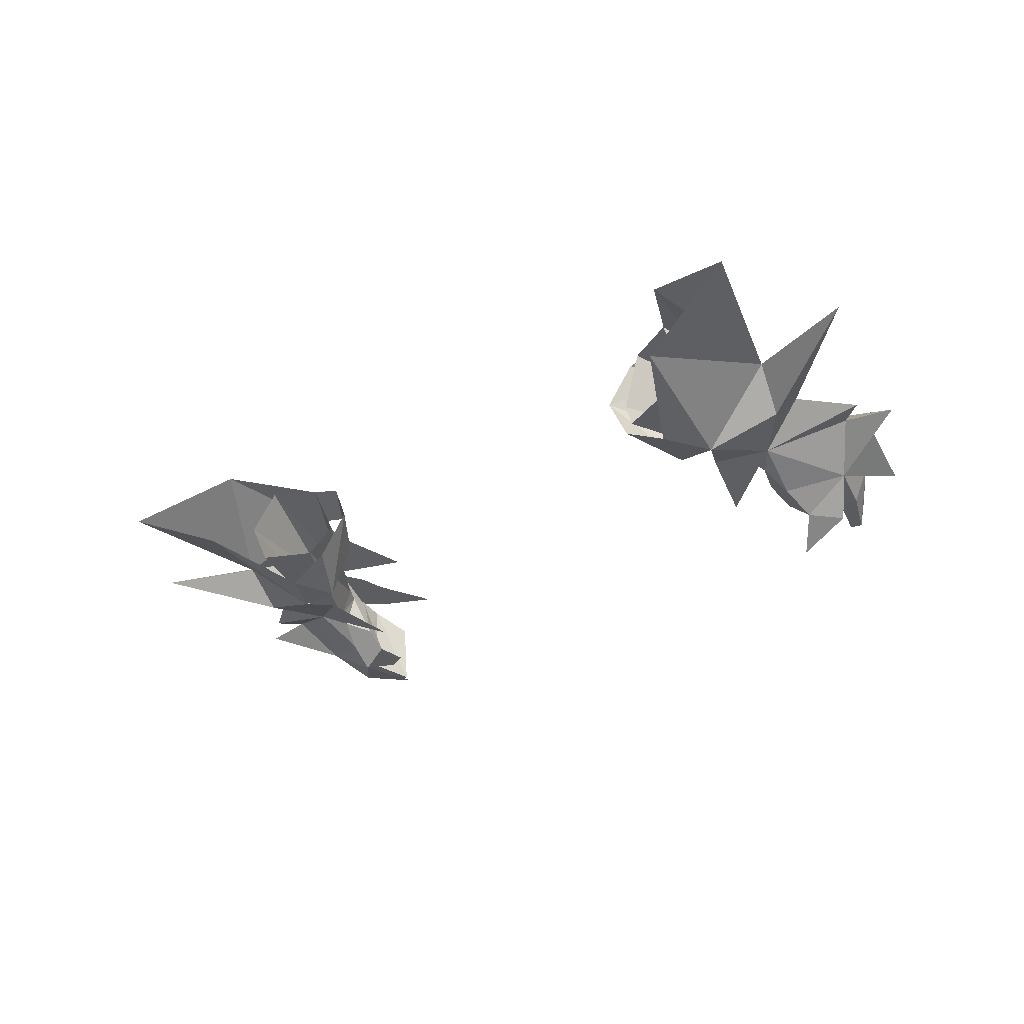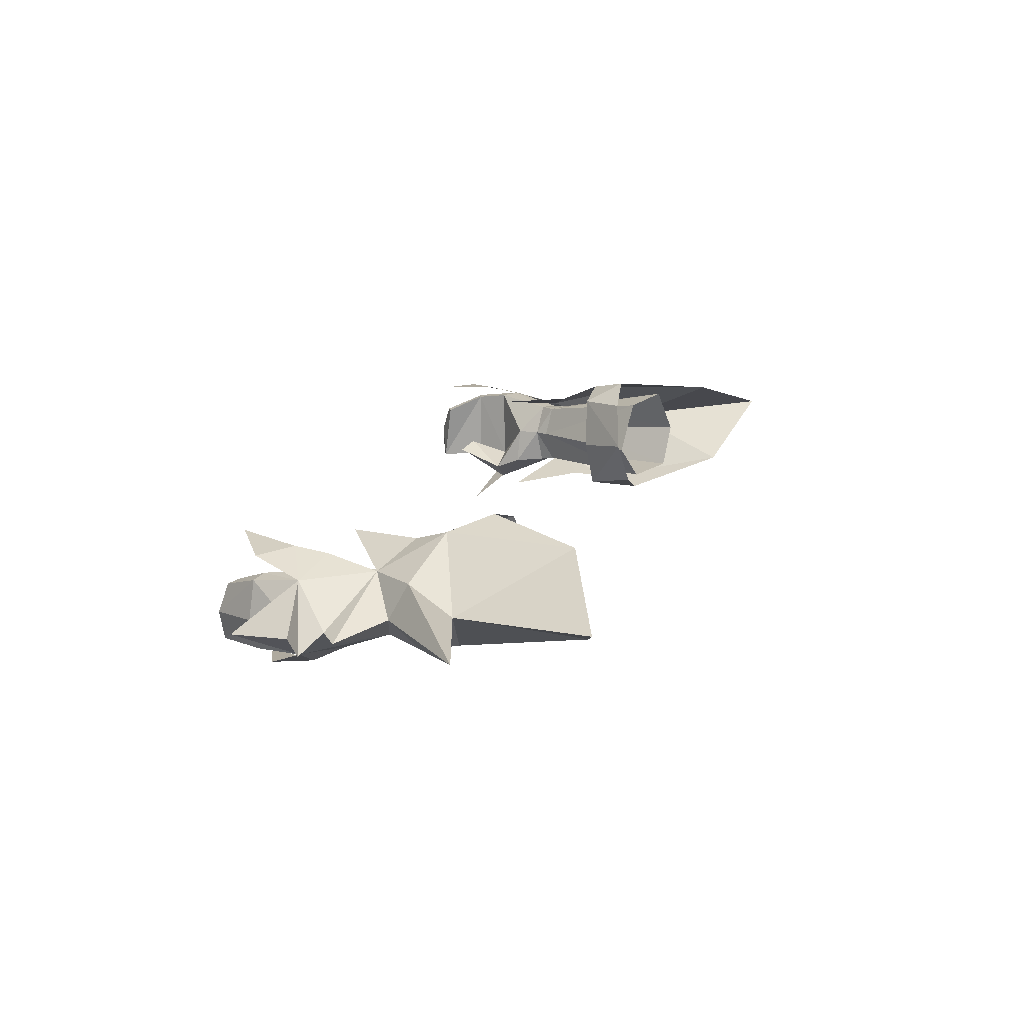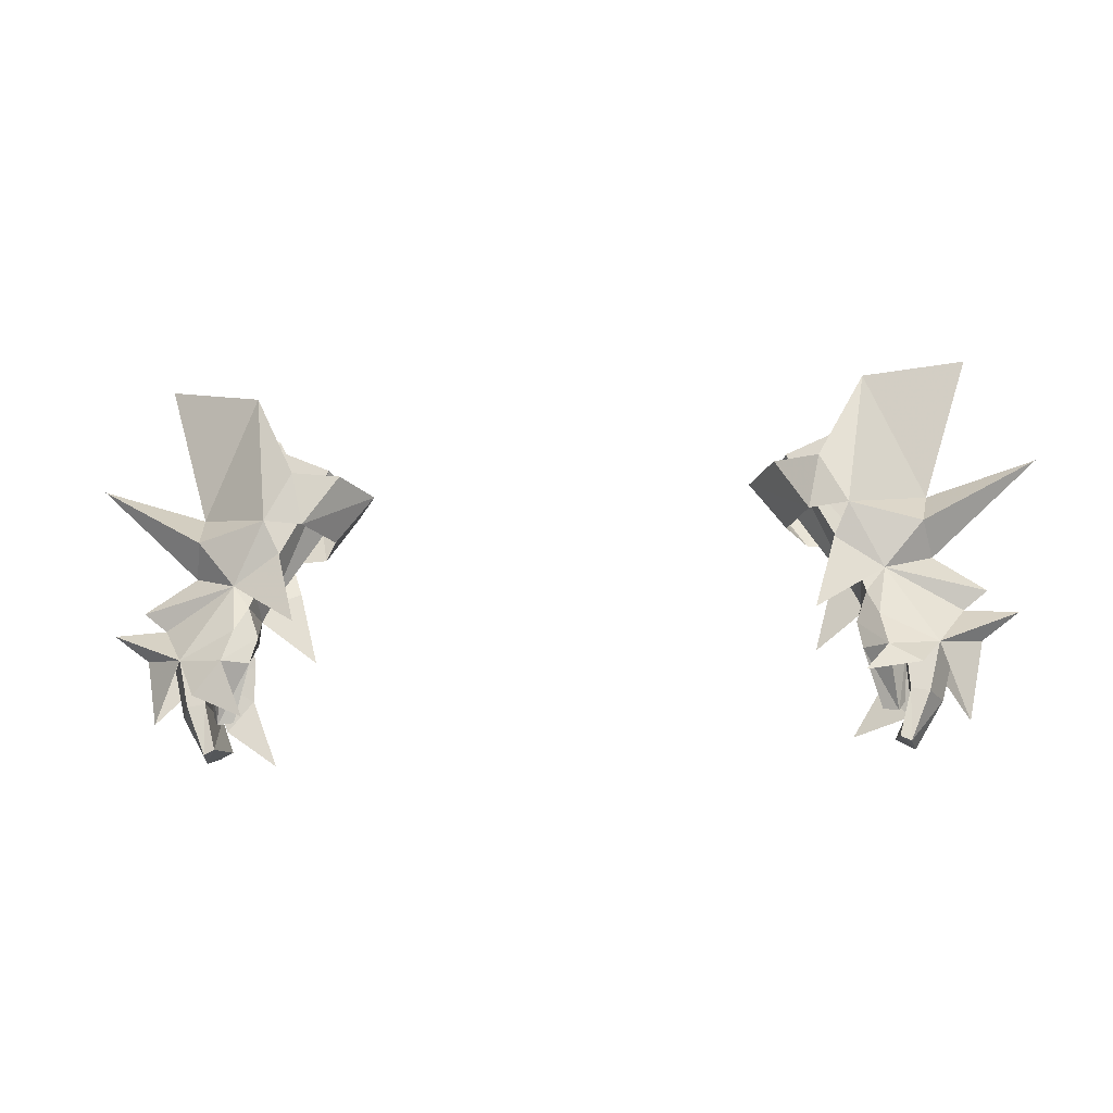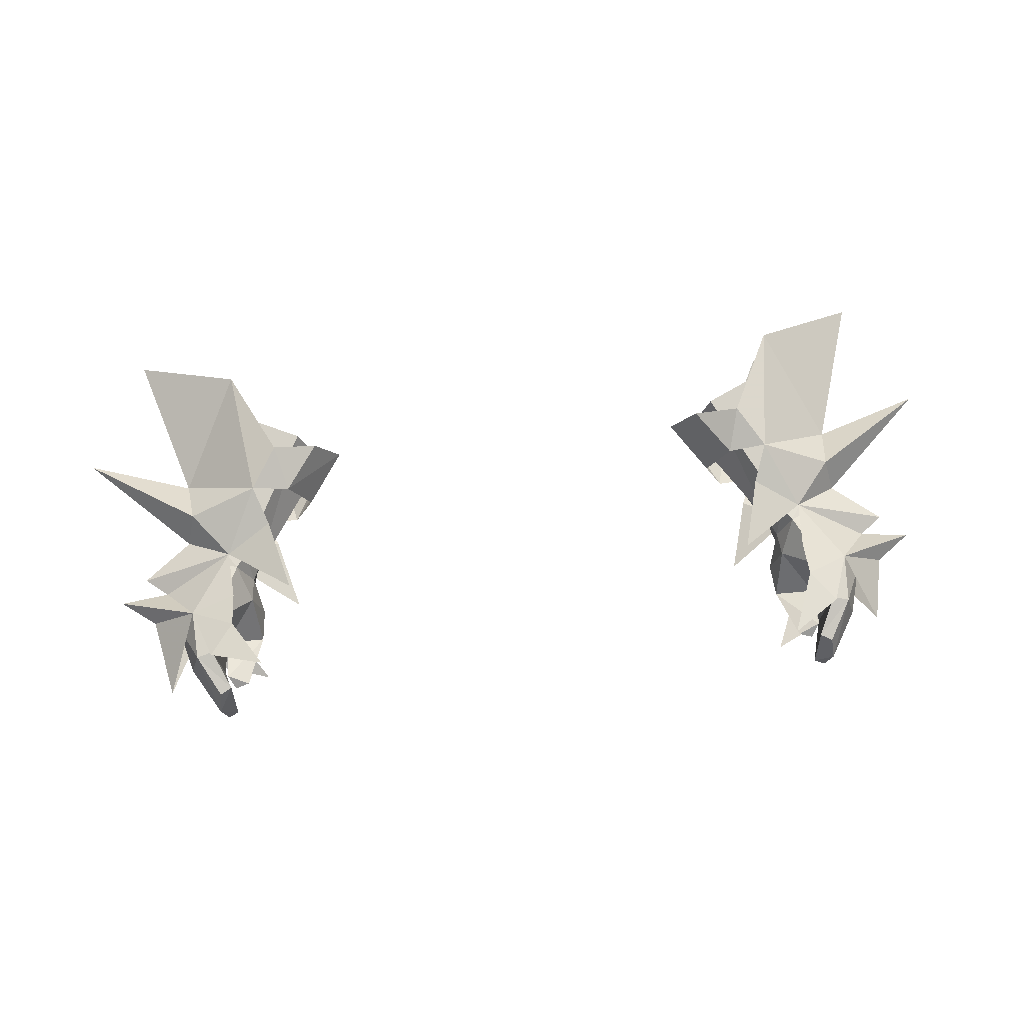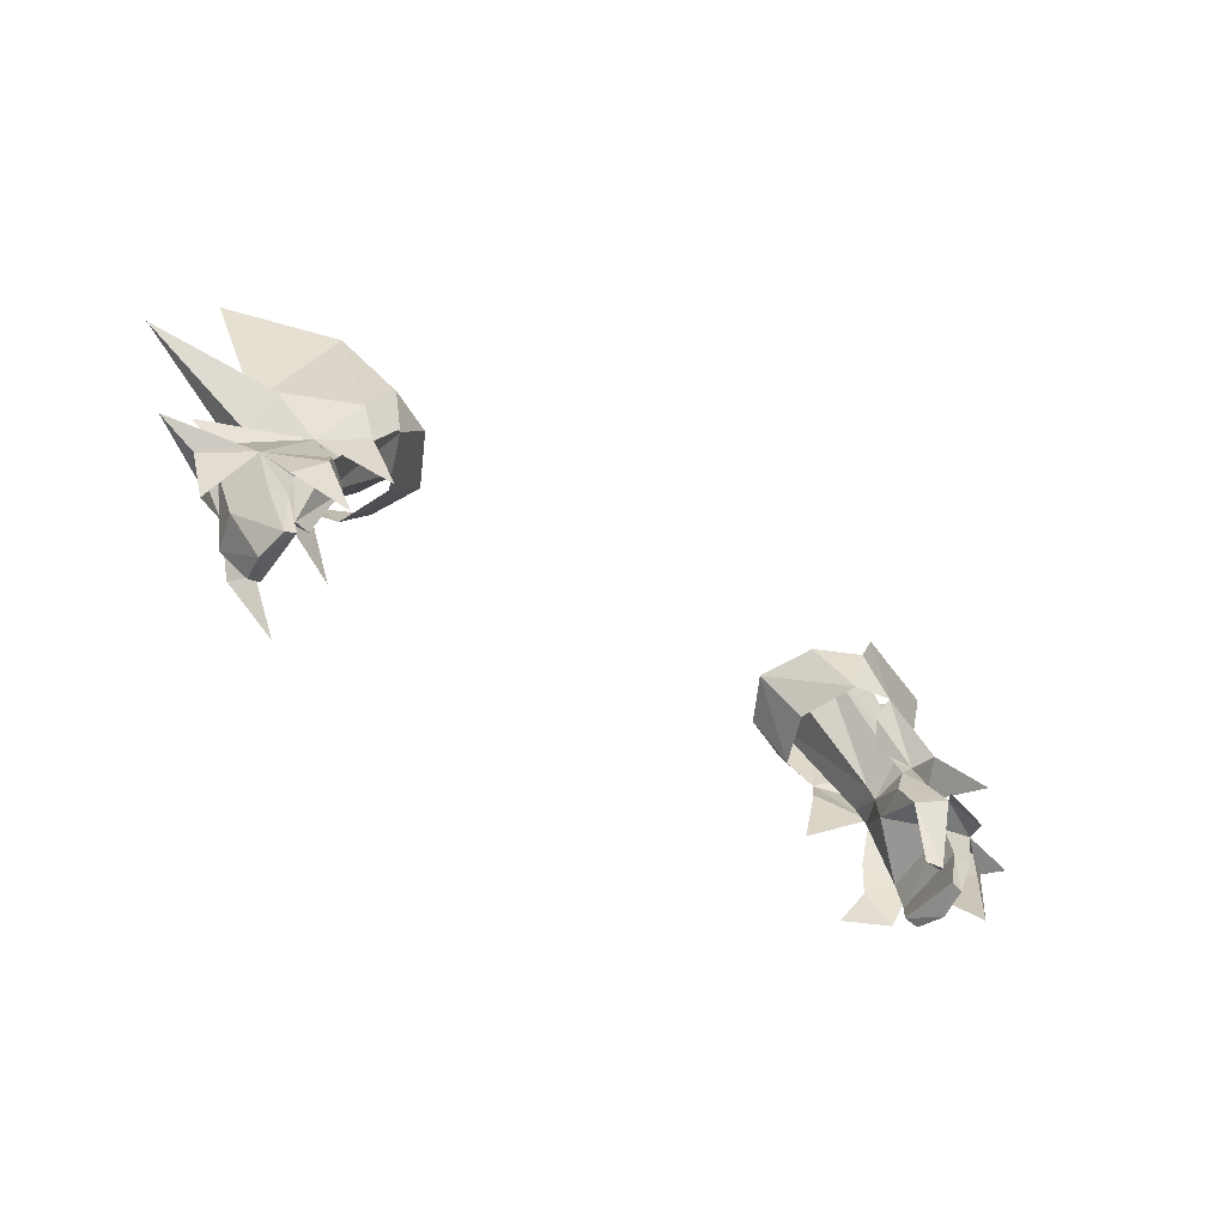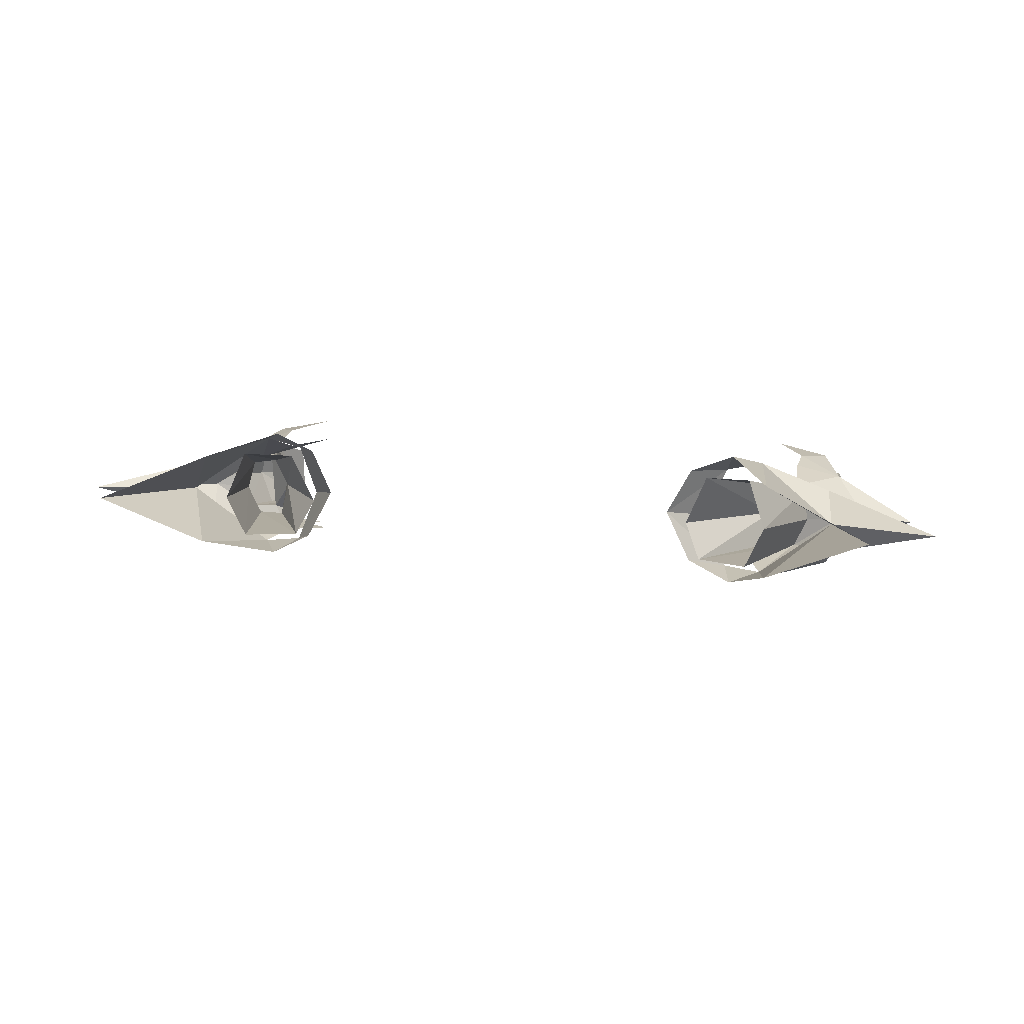
<metadata>
{"format":"obj","ext":"obj","renderer":"f3d","projection":"perspective","resolution":1024,"background":"white","views":[{"elev":-29.9,"azim":37.8,"up":"+Y"},{"elev":19.2,"azim":-72.7,"up":"+Y"},{"elev":-15.7,"azim":6.5,"up":"+Z"},{"elev":66.1,"azim":174.6,"up":"+Y"},{"elev":-53.5,"azim":-34.3,"up":"+Z"},{"elev":13.6,"azim":14.1,"up":"+Y"}]}
</metadata>
<code>
g warrior_glove_male_35092
v 17.81 1.414 48.71
v 18.92 1.746 50.17
v 17.54 1.663 49.66
v 19.34 5.331 50
v 19.74 3.583 50.31
v 21.76 3.921 51.23
v 19.71 5.223 49.18
v 17.57 3.577 48.37
v 17.2 3.638 49.2
v 17.84 5.496 49.49
v 18.44 5.432 48.6
v 17.57 3.577 48.37
v 17.2 3.638 49.2
v 21.39 5.558 45.59
v 20.13 5.614 44.88
v 18.44 5.432 48.6
v 19.71 5.223 49.18
v 17.19 1.302 46.9
v 17.46 0.5477 45.22
v 18.83 -0.6122 45.18
v 18.44 0.3792 47.16
v 19.31 1.061 41.73
v 19.74 1.712 42.4
v 19.84 1.015 45.03
v 19.74 1.712 42.4
v 18.44 1.336 41.91
v 17.46 0.5477 45.22
v 19.84 1.015 45.03
v 20.23 5.298 42.89
v 21.22 5.174 42.65
v 22.65 3.344 45.49
v 21.88 2.89 42.58
v 19.21 4.287 40.7
v 19.91 4.189 40.32
v 20.19 2.429 39.75
v 21.75 1.052 45.61
v 20.01 0.741 42.94
v 21.06 0.7725 42.76
v 19.3 0.5472 40.22
v 19.9 0.62 39.92
v 19.3 0.5472 40.22
v 20.01 0.741 42.94
v 19.91 4.189 40.32
v 20.19 2.429 39.75
v 18.44 1.336 41.91
v 13.85 7.468 56.83
v 16.68 7.718 58.11
v 13.53 2.252 57.29
v 12.53 4.36 56.36
v 12.53 4.36 56.36
v 17.74 4.87 58.87
v 16.59 2.315 58.64
v 17.72 3.527 46.96
v 18.92 1.746 50.17
v 17.81 1.414 48.71
v 17.57 3.577 48.37
v 17.19 1.302 46.9
v 17.57 3.577 48.37
v 19.31 1.061 41.73
v 19.9 0.62 39.92
v 18.83 -0.6122 45.18
v 21.75 1.052 45.61
v 18.44 0.3792 47.16
v 20.64 -0.9609 44.05
v 17.47 -2.136 43.41
v 17 0.7181 53.85
v 18.15 2.654 62.15
v 15.4 0.7113 56.73
v 14.74 0.9461 53.62
v 12.82 2.035 56.84
v 21.63 4.491 55.07
v 24.35 5.58 63.89
v 21.25 2.085 53
v 18.92 1.746 50.17
v 21.76 3.921 51.23
v 11.29 4.998 56.4
v 13.44 4.228 53.38
v 24.75 3.397 49.04
v 16.12 1.098 51.93
v 28.08 4.62 57.18
v 21.25 2.085 53
v 21.76 3.921 51.23
v 28.08 4.62 57.18
v 24.25 3.108 46.03
v 23.31 2.469 41.32
v 14.94 0.2308 47.61
v 24.75 3.397 49.04
v 18.92 1.746 50.17
v 23.35 3.377 47.92
v 23.35 3.377 47.92
v 26.4 3.13 47.65
v 21.75 1.052 45.61
v 24.25 3.108 46.03
v 26.4 3.13 47.65
v 18.72 6.596 44.23
v 18.61 6.33 46.29
v 21.39 5.558 45.59
v 20.17 6.296 42.34
v 16.93 6.811 41.32
v 16.93 7.803 53.13
v 15.32 8.649 55.54
v 18.06 8.1 61.2
v 14.66 7.26 53.11
v 12.72 7.657 55.91
v 21.17 6.044 52.27
v 18.91 5.663 49.48
v 13.44 4.228 53.38
v 18.91 5.663 49.48
v 16.09 6.886 50.92
v 21.17 6.044 52.27
v 14.94 6.583 46.51
v 21.39 5.558 45.59
v -17.97 1.398 48.73
v -17.66 1.663 49.66
v -19.05 1.746 50.17
v -19.46 5.331 50
v -19.82 5.238 49.16
v -21.89 3.921 51.23
v -19.87 3.583 50.31
v -17.7 3.553 48.37
v -17.32 3.638 49.2
v -17.97 5.496 49.49
v -17.32 3.638 49.2
v -17.7 3.553 48.37
v -18.54 5.422 48.58
v -21.52 5.558 45.59
v -19.82 5.238 49.16
v -18.54 5.422 48.58
v -20.26 5.614 44.88
v -17.32 1.302 46.9
v -18.57 0.3792 47.16
v -18.96 -0.6122 45.18
v -17.59 0.5476 45.22
v -19.44 1.061 41.73
v -19.97 1.015 45.03
v -19.86 1.712 42.4
v -19.86 1.712 42.4
v -19.97 1.015 45.03
v -17.59 0.5476 45.22
v -18.57 1.336 41.91
v -20.35 5.298 42.89
v -21.35 5.174 42.65
v -22 2.89 42.58
v -22.78 3.344 45.49
v -19.34 4.287 40.7
v -20.04 4.189 40.32
v -20.32 2.429 39.75
v -21.88 1.052 45.61
v -21.19 0.7724 42.76
v -20.14 0.7409 42.94
v -20.03 0.62 39.92
v -19.42 0.5472 40.22
v -20.14 0.7409 42.94
v -19.42 0.5472 40.22
v -20.32 2.429 39.75
v -20.04 4.189 40.32
v -18.57 1.336 41.91
v -16.81 7.718 58.11
v -13.98 7.468 56.83
v -12.66 4.36 56.36
v -13.65 2.252 57.29
v -12.66 4.36 56.36
v -17.87 4.87 58.87
v -16.72 2.315 58.64
v -17.85 3.527 46.96
v -17.97 1.398 48.73
v -19.05 1.746 50.17
v -17.7 3.553 48.37
v -17.7 3.553 48.37
v -17.32 1.302 46.9
v -19.44 1.061 41.73
v -20.03 0.62 39.92
v -18.96 -0.6122 45.18
v -18.57 0.3792 47.16
v -21.88 1.052 45.61
v -20.64 -0.2556 43.24
v -17.56 -0.8389 41.84
v -17.13 0.7181 53.85
v -15.53 0.7113 56.73
v -18.28 2.654 62.15
v -14.87 0.9461 53.62
v -12.95 2.035 56.84
v -24.48 5.58 63.89
v -21.76 4.491 55.07
v -21.37 2.085 53
v -21.89 3.921 51.23
v -19.05 1.746 50.17
v -11.42 4.998 56.4
v -13.57 4.228 53.38
v -24.88 3.397 49.04
v -16.25 1.098 51.93
v -28.21 4.62 57.18
v -21.37 2.085 53
v -28.21 4.62 57.18
v -21.89 3.921 51.23
v -24.38 3.108 46.03
v -23.65 2.612 42.14
v -15.07 0.2308 47.61
v -24.88 3.397 49.04
v -23.48 3.377 47.92
v -19.05 1.746 50.17
v -23.48 3.377 47.92
v -26.53 3.13 47.65
v -24.38 3.108 46.03
v -21.88 1.052 45.61
v -26.53 3.13 47.65
v -18.84 6.596 44.23
v -21.52 5.558 45.59
v -18.74 6.33 46.29
v -20.3 6.296 42.34
v -17.35 6.662 40.27
v -17.06 7.803 53.13
v -18.19 8.1 61.2
v -15.45 8.649 55.54
v -14.79 7.26 53.11
v -12.85 7.657 55.91
v -21.3 6.044 52.27
v -19.04 5.663 49.48
v -13.57 4.228 53.38
v -19.04 5.663 49.48
v -16.21 6.886 50.92
v -21.3 6.044 52.27
v -15.07 6.583 46.51
v -21.52 5.558 45.59
f 1 2 3
f 4 5 6
f 6 7 4
f 8 1 3
f 3 9 8
f 6 5 2
f 10 11 12
f 12 13 10
f 4 7 11
f 11 10 4
f 14 15 16
f 16 17 14
f 18 19 20
f 20 21 18
f 22 23 24
f 24 20 22
f 25 26 27
f 27 28 25
f 29 15 14
f 14 30 29
f 30 14 31
f 31 32 30
f 33 29 30
f 30 34 33
f 30 32 35
f 35 34 30
f 36 24 37
f 37 38 36
f 37 39 40
f 40 38 37
f 40 35 32
f 32 38 40
f 29 33 41
f 41 42 29
f 32 31 36
f 36 38 32
f 28 15 29
f 29 42 28
f 33 43 44
f 44 41 33
f 22 20 19
f 19 45 22
f 10 46 47
f 47 4 10
f 9 3 48
f 48 49 9
f 13 50 46
f 46 10 13
f 4 47 51
f 51 5 4
f 2 52 48
f 48 3 2
f 15 53 16
f 21 54 55
f 21 55 18
f 18 55 56
f 53 57 58
f 24 36 20
f 57 53 27
f 26 25 59
f 53 15 28
f 27 53 28
f 58 16 53
f 41 44 60
f 52 5 51
f 2 5 52
f 61 62 63
f 61 64 62
f 61 65 64
f 66 67 68
f 69 66 68
f 68 70 69
f 67 66 71
f 71 72 67
f 73 74 75
f 76 77 69
f 69 70 76
f 75 74 78
f 74 63 62
f 66 79 74
f 71 73 80
f 66 73 71
f 81 82 83
f 84 62 85
f 66 74 73
f 79 86 74
f 87 88 89
f 90 74 62
f 91 92 93
f 90 62 94
f 95 96 97
f 95 97 98
f 95 98 99
f 100 101 102
f 103 104 101
f 101 100 103
f 102 72 71
f 71 100 102
f 105 82 106
f 76 104 103
f 103 107 76
f 75 78 108
f 108 97 96
f 100 108 109
f 71 80 110
f 100 71 110
f 105 83 82
f 84 85 97
f 100 110 108
f 109 108 111
f 87 89 106
f 90 97 108
f 91 93 112
f 90 94 97
f 113 114 115
f 116 117 118
f 118 119 116
f 120 121 114
f 114 113 120
f 118 115 119
f 122 123 124
f 124 125 122
f 116 122 125
f 125 117 116
f 126 127 128
f 128 129 126
f 130 131 132
f 132 133 130
f 134 132 135
f 135 136 134
f 137 138 139
f 139 140 137
f 141 142 126
f 126 129 141
f 142 143 144
f 144 126 142
f 145 146 142
f 142 141 145
f 142 146 147
f 147 143 142
f 148 149 150
f 150 135 148
f 150 149 151
f 151 152 150
f 151 149 143
f 143 147 151
f 141 153 154
f 154 145 141
f 143 149 148
f 148 144 143
f 138 153 141
f 141 129 138
f 145 154 155
f 155 156 145
f 134 157 133
f 133 132 134
f 122 116 158
f 158 159 122
f 121 160 161
f 161 114 121
f 123 122 159
f 159 162 123
f 116 119 163
f 163 158 116
f 115 114 161
f 161 164 115
f 129 128 165
f 131 166 167
f 131 130 166
f 130 168 166
f 165 169 170
f 135 132 148
f 170 139 165
f 140 171 137
f 165 138 129
f 139 138 165
f 169 165 128
f 154 172 155
f 164 163 119
f 115 164 119
f 173 174 175
f 173 175 176
f 173 176 177
f 178 179 180
f 181 182 179
f 179 178 181
f 180 183 184
f 184 178 180
f 185 186 187
f 188 182 181
f 181 189 188
f 186 190 187
f 187 175 174
f 178 187 191
f 184 192 185
f 178 184 185
f 193 194 195
f 196 197 175
f 178 185 187
f 191 187 198
f 199 200 201
f 202 175 187
f 203 204 205
f 202 206 175
f 207 208 209
f 207 210 208
f 207 211 210
f 212 213 214
f 215 212 214
f 214 216 215
f 213 212 184
f 184 183 213
f 217 218 195
f 188 219 215
f 215 216 188
f 186 220 190
f 220 209 208
f 212 221 220
f 184 222 192
f 212 222 184
f 217 195 194
f 196 208 197
f 212 220 222
f 221 223 220
f 199 218 200
f 202 220 208
f 203 224 204
f 202 208 206

</code>
